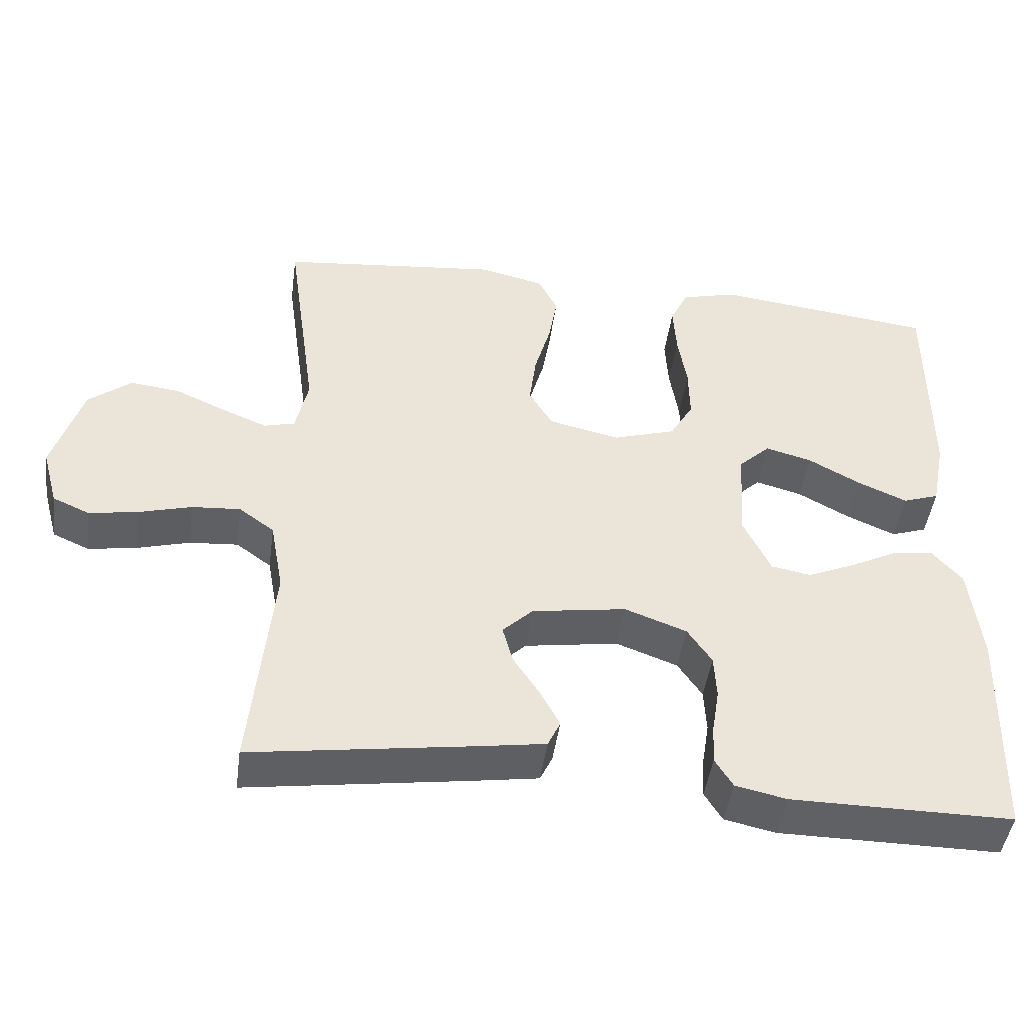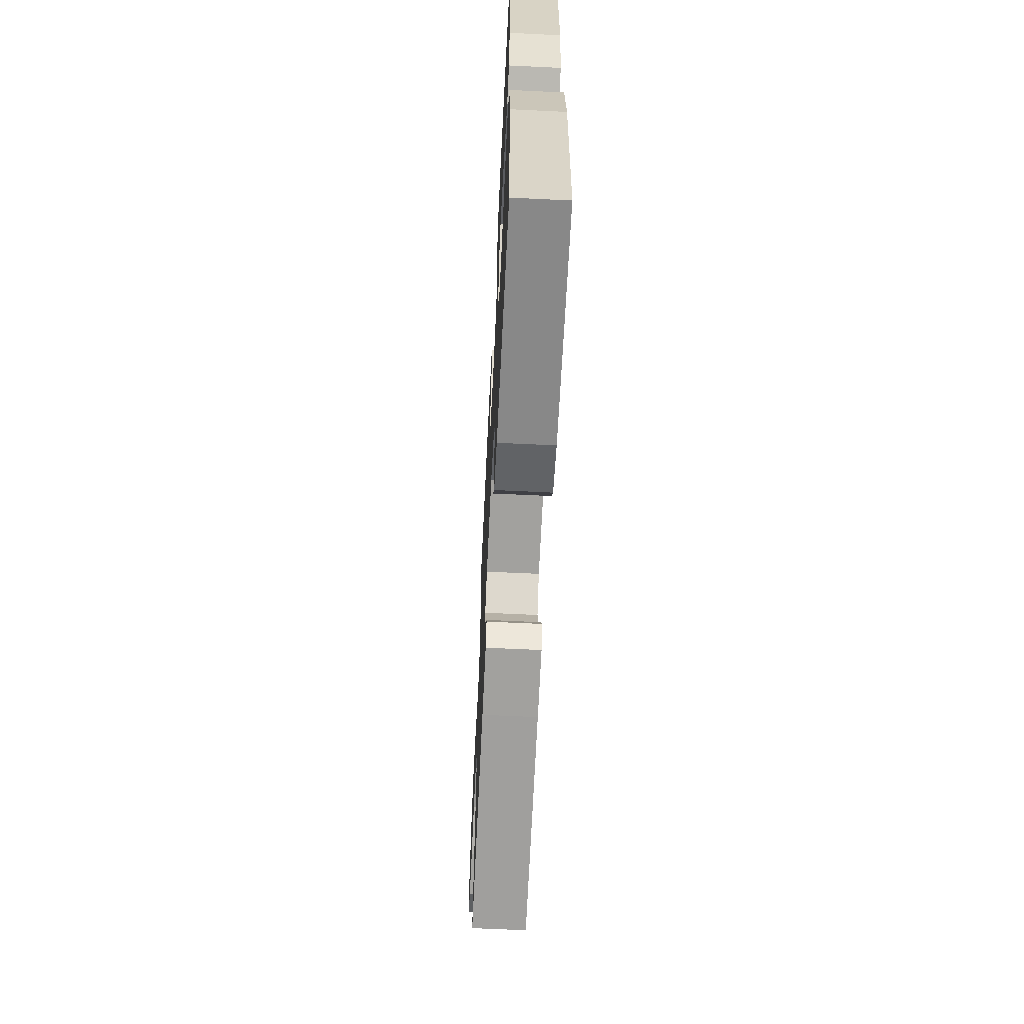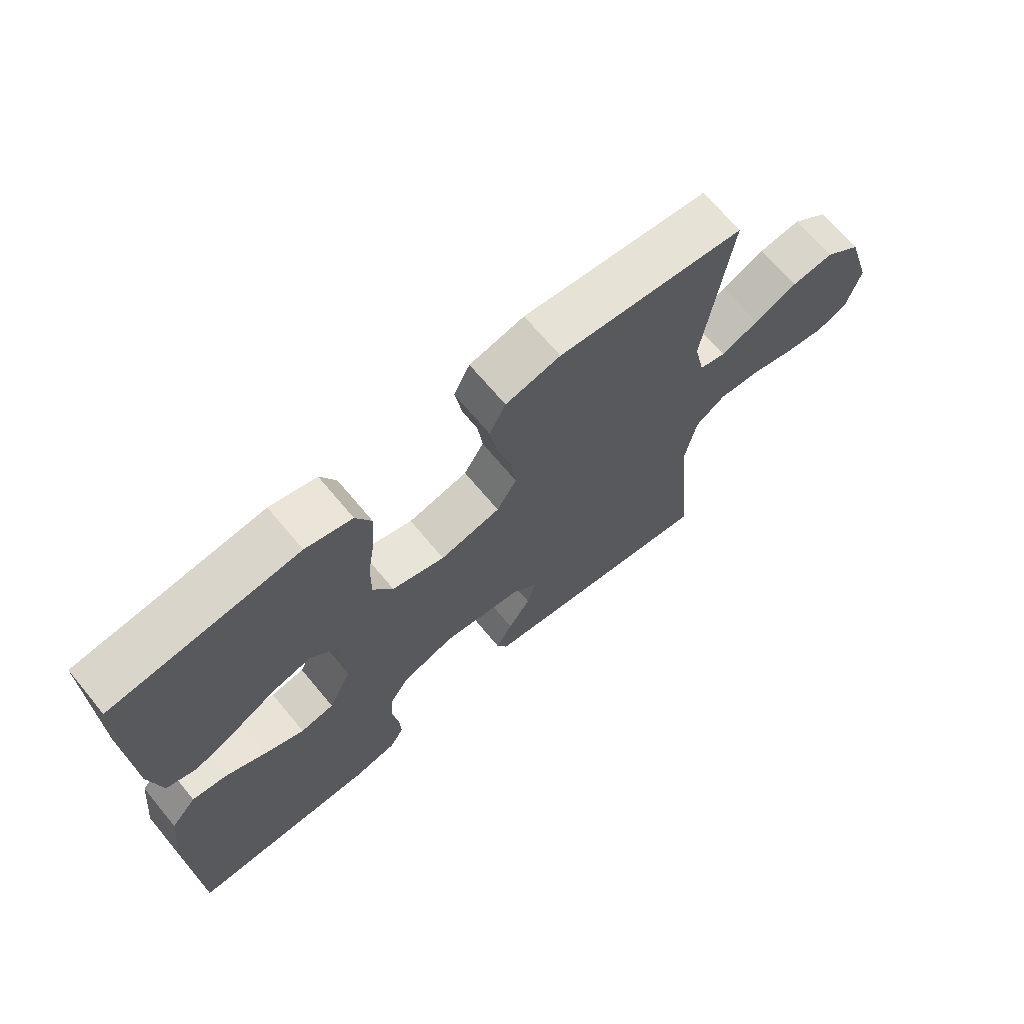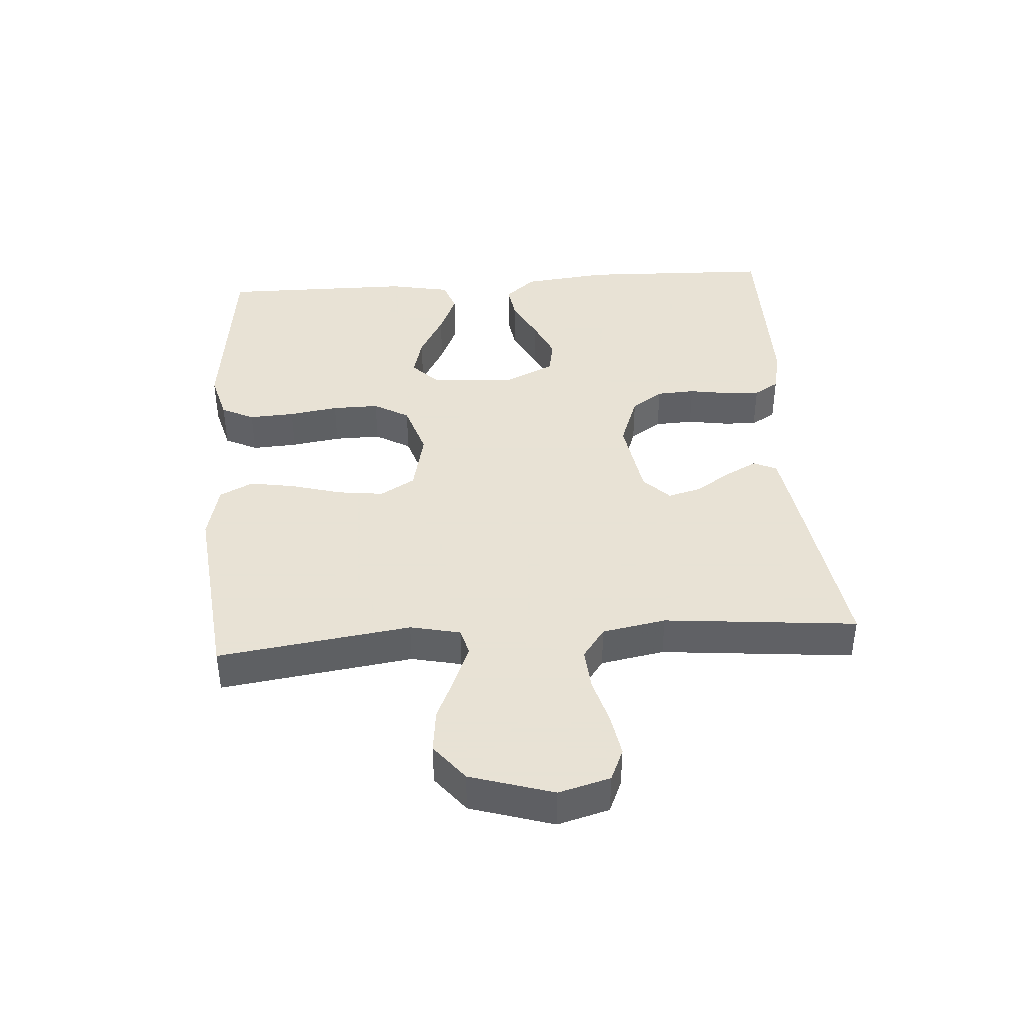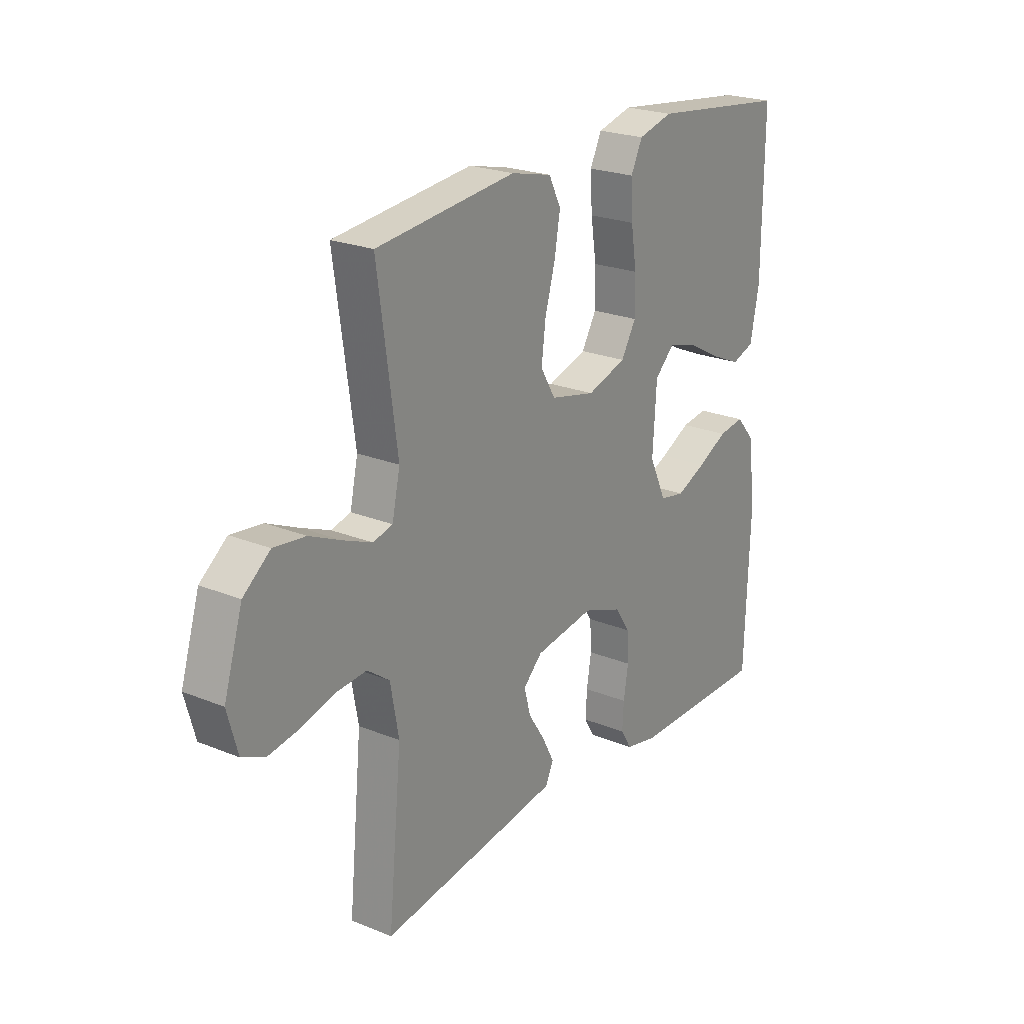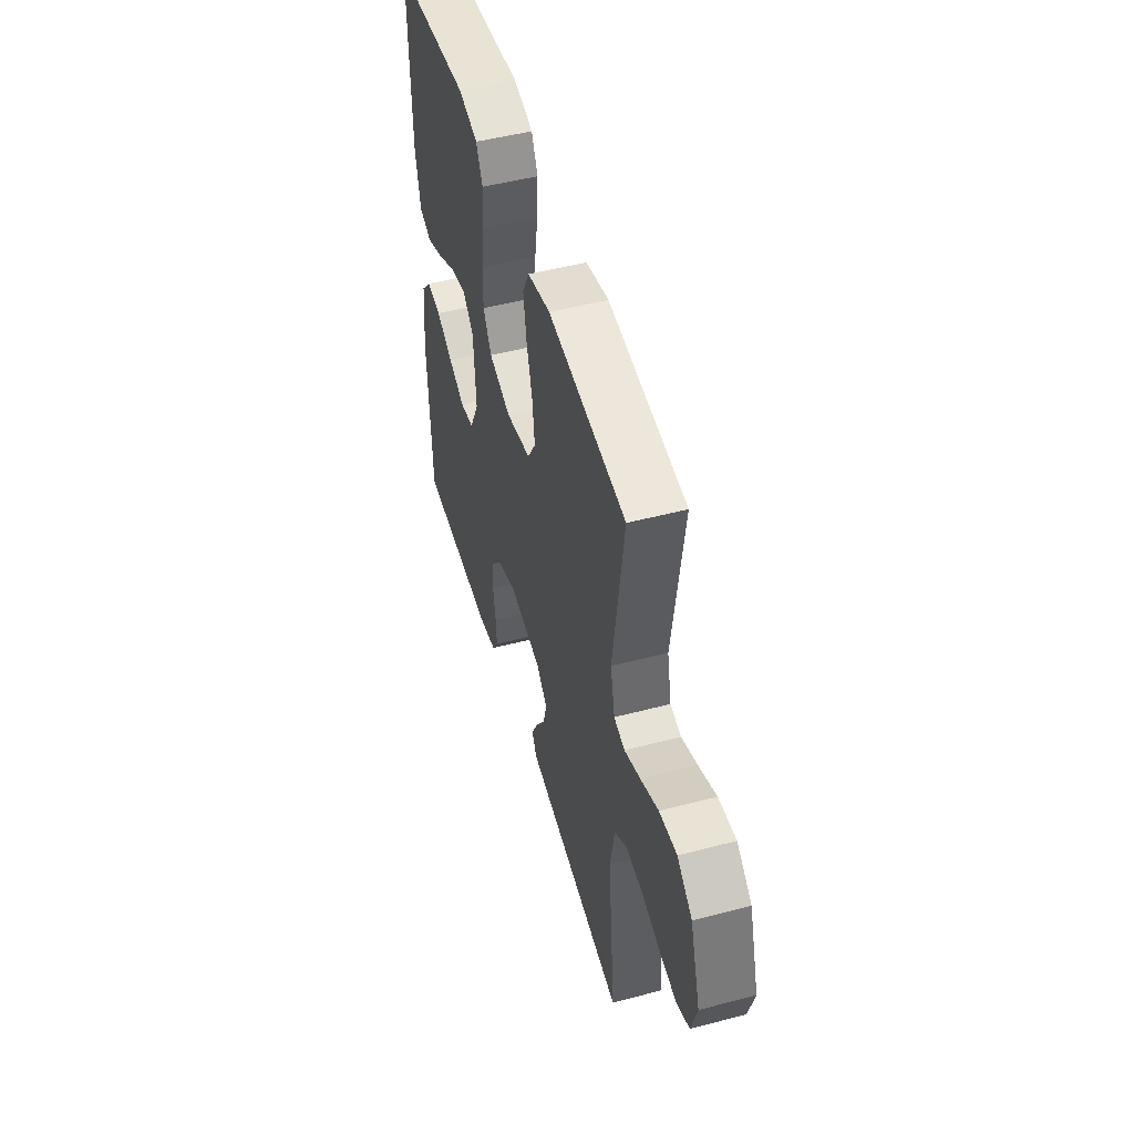
<metadata>
{"format":"obj","ext":"obj","renderer":"f3d","projection":"perspective","resolution":1024,"background":"white","views":[{"elev":-46.1,"azim":172.3,"up":"+Z"},{"elev":-63.1,"azim":-92.8,"up":"+Z"},{"elev":68.5,"azim":-39.8,"up":"+Z"},{"elev":40.6,"azim":85.9,"up":"+Y"},{"elev":23.0,"azim":124.8,"up":"+Z"},{"elev":49.9,"azim":73.9,"up":"+Z"}]}
</metadata>
<code>
v 0.5 0.07 -0.5
v 0.2 0.07 -0.456
v 0.11 0.07 -0.442
v 0.093 0.07 -0.406
v 0.119 0.07 -0.356
v 0.155 0.07 -0.301
v 0.169 0.07 -0.249
v 0.128 0.07 -0.209
v 0 0.07 -0.189
v -0.084 0.07 -0.22
v -0.117 0.07 -0.269
v -0.12 0.07 -0.329
v -0.11 0.07 -0.391
v -0.107 0.07 -0.445
v -0.131 0.07 -0.484
v -0.2 0.07 -0.499
v -0.5 0.07 -0.5
v -0.51 0.07 -0.2
v -0.495 0.07 -0.066
v -0.454 0.07 -0.019
v -0.398 0.07 -0.027
v -0.333 0.07 -0.06
v -0.269 0.07 -0.088
v -0.215 0.07 -0.078
v -0.178 0.07 0
v -0.186 0.07 0.131
v -0.229 0.07 0.172
v -0.292 0.07 0.155
v -0.363 0.07 0.116
v -0.43 0.07 0.087
v -0.479 0.07 0.104
v -0.498 0.07 0.2
v -0.5 0.07 0.5
v -0.2 0.07 0.536
v -0.125 0.07 0.516
v -0.1 0.07 0.465
v -0.104 0.07 0.394
v -0.116 0.07 0.317
v -0.117 0.07 0.244
v -0.085 0.07 0.189
v 0 0.07 0.162
v 0.097 0.07 0.184
v 0.129 0.07 0.238
v 0.12 0.07 0.31
v 0.098 0.07 0.388
v 0.086 0.07 0.459
v 0.112 0.07 0.511
v 0.2 0.07 0.532
v 0.5 0.07 0.5
v 0.458 0.07 0.2
v 0.475 0.07 0.122
v 0.517 0.07 0.111
v 0.578 0.07 0.136
v 0.647 0.07 0.167
v 0.715 0.07 0.175
v 0.773 0.07 0.129
v 0.813 0.07 0
v 0.791 0.07 -0.08
v 0.741 0.07 -0.102
v 0.675 0.07 -0.091
v 0.603 0.07 -0.071
v 0.537 0.07 -0.066
v 0.489 0.07 -0.101
v 0.471 0.07 -0.2
v 0.5 0 -0.5
v 0.2 0 -0.456
v 0.11 0 -0.442
v 0.093 0 -0.406
v 0.119 0 -0.356
v 0.155 0 -0.301
v 0.169 0 -0.249
v 0.128 0 -0.209
v 0 0 -0.189
v -0.084 0 -0.22
v -0.117 0 -0.269
v -0.12 0 -0.329
v -0.11 0 -0.391
v -0.107 0 -0.445
v -0.131 0 -0.484
v -0.2 0 -0.499
v -0.5 0 -0.5
v -0.51 0 -0.2
v -0.495 0 -0.066
v -0.454 0 -0.019
v -0.398 0 -0.027
v -0.333 0 -0.06
v -0.269 0 -0.088
v -0.215 0 -0.078
v -0.178 0 0
v -0.186 0 0.131
v -0.229 0 0.172
v -0.292 0 0.155
v -0.363 0 0.116
v -0.43 0 0.087
v -0.479 0 0.104
v -0.498 0 0.2
v -0.5 0 0.5
v -0.2 0 0.536
v -0.125 0 0.516
v -0.1 0 0.465
v -0.104 0 0.394
v -0.116 0 0.317
v -0.117 0 0.244
v -0.085 0 0.189
v 0 0 0.162
v 0.097 0 0.184
v 0.129 0 0.238
v 0.12 0 0.31
v 0.098 0 0.388
v 0.086 0 0.459
v 0.112 0 0.511
v 0.2 0 0.532
v 0.5 0 0.5
v 0.458 0 0.2
v 0.475 0 0.122
v 0.517 0 0.111
v 0.578 0 0.136
v 0.647 0 0.167
v 0.715 0 0.175
v 0.773 0 0.129
v 0.813 0 0
v 0.791 0 -0.08
v 0.741 0 -0.102
v 0.675 0 -0.091
v 0.603 0 -0.071
v 0.537 0 -0.066
v 0.489 0 -0.101
v 0.471 0 -0.2
f 58 59 60 61
f 58 61 62
f 57 58 62
f 56 57 62
f 53 54 55 56
f 52 53 56 62
f 51 52 62 63
f 47 48 49 50
f 44 45 46 47
f 43 44 47 50
f 42 43 50 51
f 35 36 37 38
f 35 38 39
f 34 35 39
f 33 34 39
f 32 33 39 40
f 28 29 30 31
f 28 31 32
f 27 28 32
f 19 20 21 22
f 19 22 23
f 18 19 23
f 17 18 23 24
f 15 16 17 24
f 12 13 14 15
f 11 12 15 24
f 3 4 5 6
f 1 2 3 6
f 64 1 6 7
f 63 64 7 8
f 41 42 51 63
f 41 63 8 9
f 27 32 40 41
f 26 27 41
f 25 26 41 9
f 10 11 24 25
f 9 10 25
f 125 124 123 122
f 126 125 122
f 126 122 121
f 126 121 120
f 120 119 118 117
f 126 120 117 116
f 127 126 116 115
f 114 113 112 111
f 111 110 109 108
f 114 111 108 107
f 115 114 107 106
f 102 101 100 99
f 103 102 99
f 103 99 98
f 103 98 97
f 104 103 97 96
f 95 94 93 92
f 96 95 92
f 96 92 91
f 86 85 84 83
f 87 86 83
f 87 83 82
f 88 87 82 81
f 88 81 80 79
f 79 78 77 76
f 88 79 76 75
f 70 69 68 67
f 70 67 66 65
f 71 70 65 128
f 72 71 128 127
f 127 115 106 105
f 73 72 127 105
f 105 104 96 91
f 105 91 90
f 73 105 90 89
f 89 88 75 74
f 89 74 73
f 1 65 66 2
f 2 66 67 3
f 3 67 68 4
f 4 68 69 5
f 5 69 70 6
f 6 70 71 7
f 7 71 72 8
f 8 72 73 9
f 9 73 74 10
f 10 74 75 11
f 11 75 76 12
f 12 76 77 13
f 13 77 78 14
f 14 78 79 15
f 15 79 80 16
f 16 80 81 17
f 17 81 82 18
f 18 82 83 19
f 19 83 84 20
f 20 84 85 21
f 21 85 86 22
f 22 86 87 23
f 23 87 88 24
f 24 88 89 25
f 25 89 90 26
f 26 90 91 27
f 27 91 92 28
f 28 92 93 29
f 29 93 94 30
f 30 94 95 31
f 31 95 96 32
f 32 96 97 33
f 33 97 98 34
f 34 98 99 35
f 35 99 100 36
f 36 100 101 37
f 37 101 102 38
f 38 102 103 39
f 39 103 104 40
f 40 104 105 41
f 41 105 106 42
f 42 106 107 43
f 43 107 108 44
f 44 108 109 45
f 45 109 110 46
f 46 110 111 47
f 47 111 112 48
f 48 112 113 49
f 49 113 114 50
f 50 114 115 51
f 51 115 116 52
f 52 116 117 53
f 53 117 118 54
f 54 118 119 55
f 55 119 120 56
f 56 120 121 57
f 57 121 122 58
f 58 122 123 59
f 59 123 124 60
f 60 124 125 61
f 61 125 126 62
f 62 126 127 63
f 63 127 128 64
f 64 128 65 1

</code>
